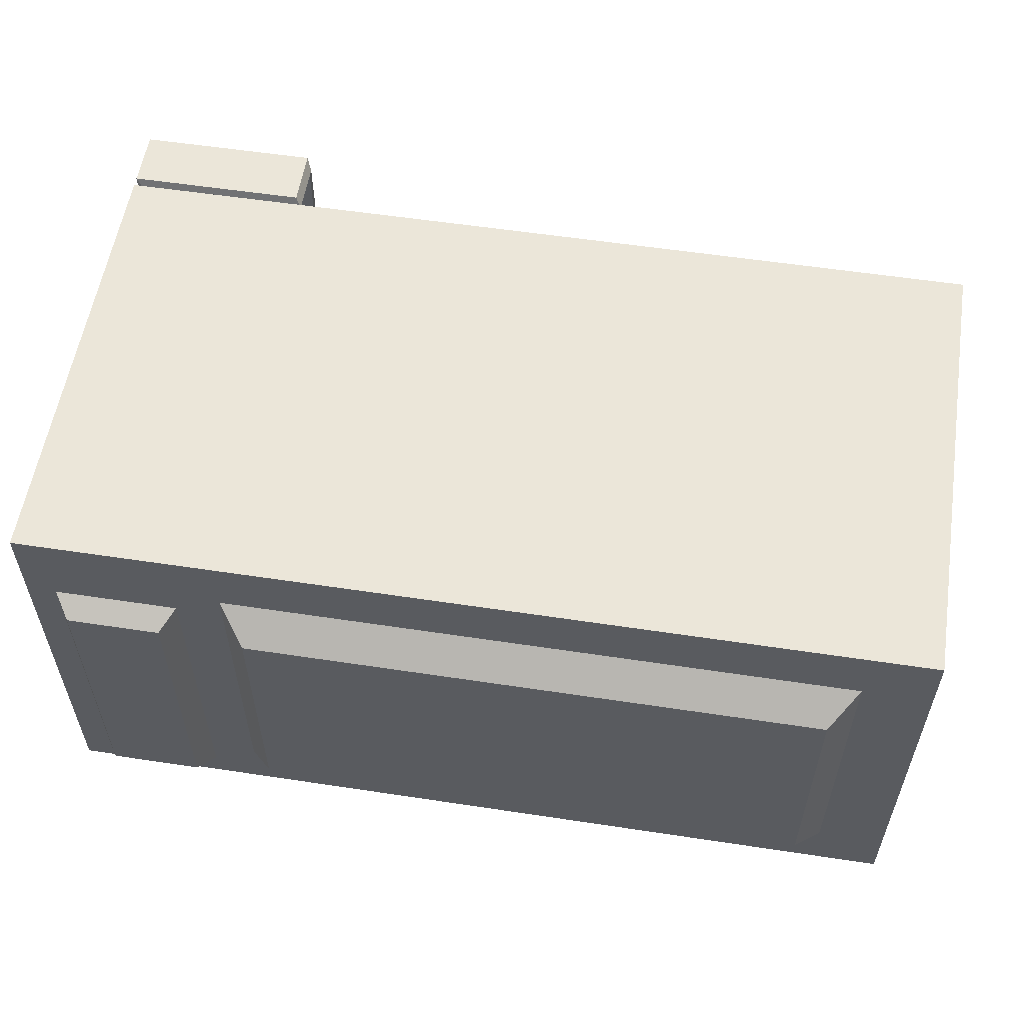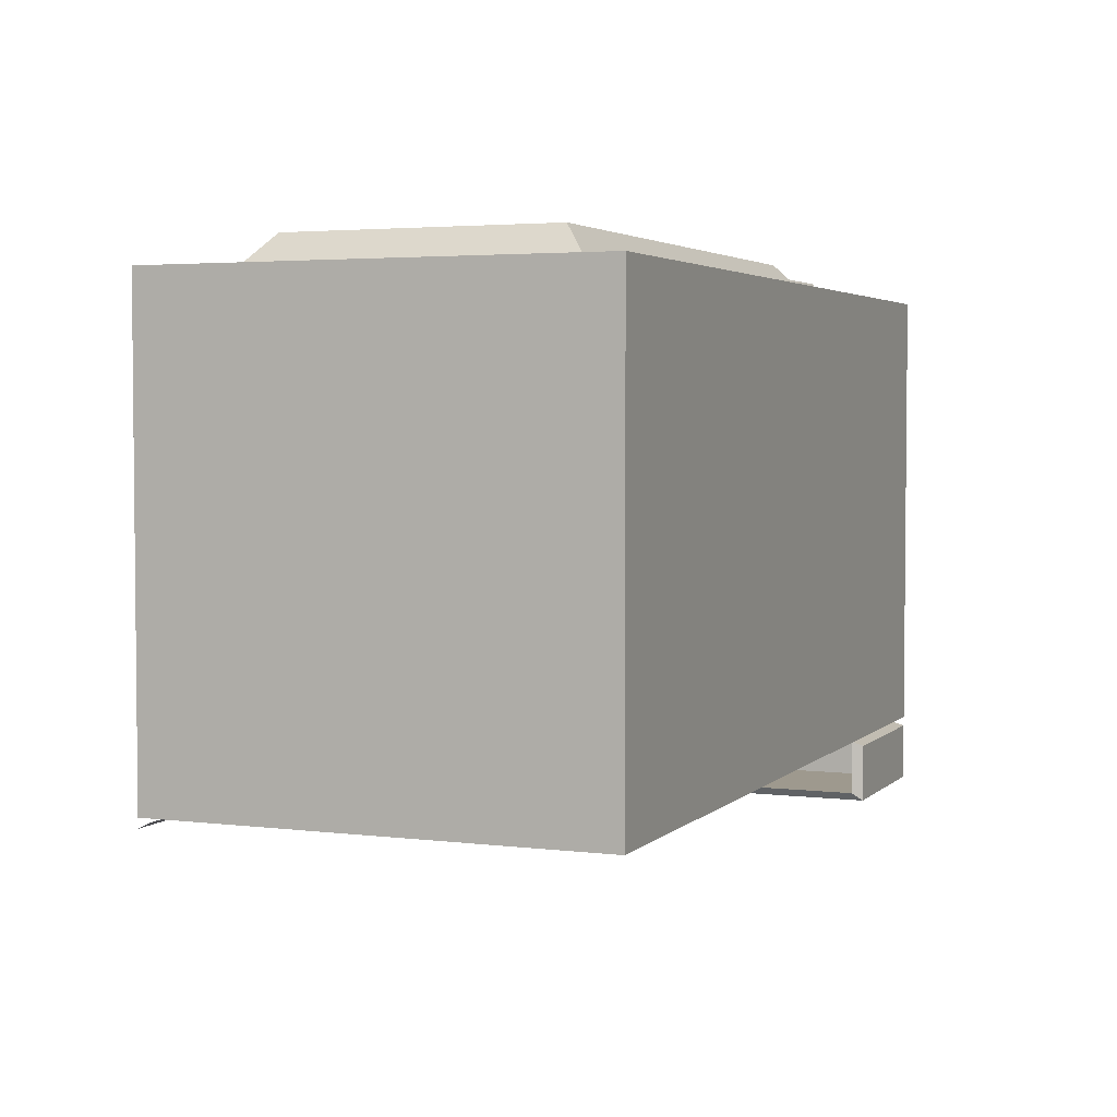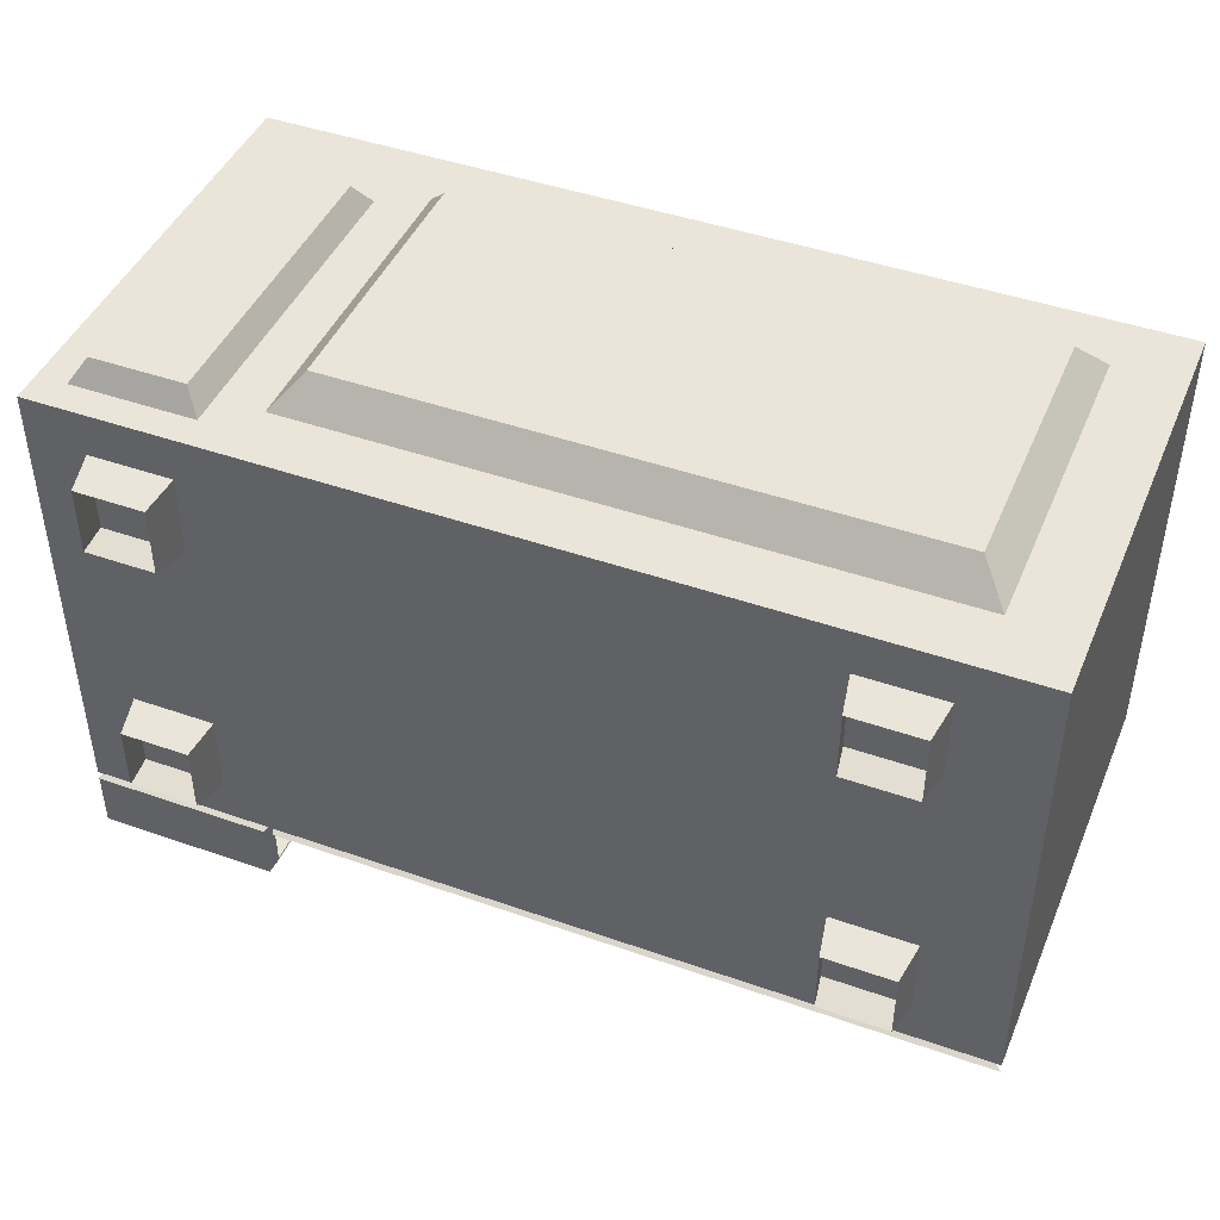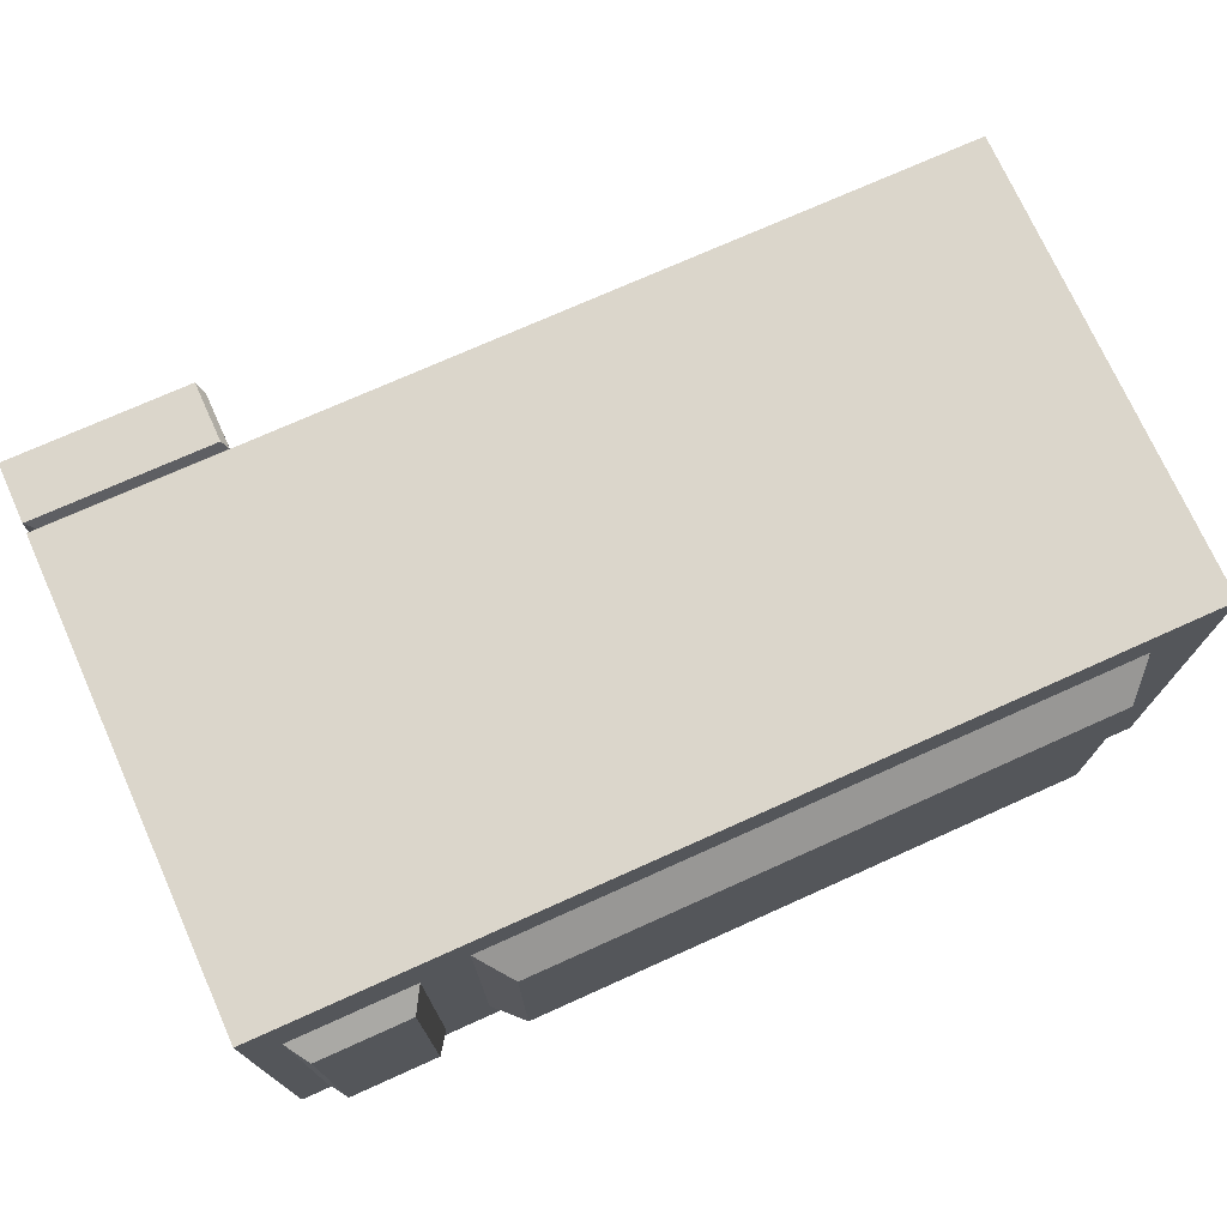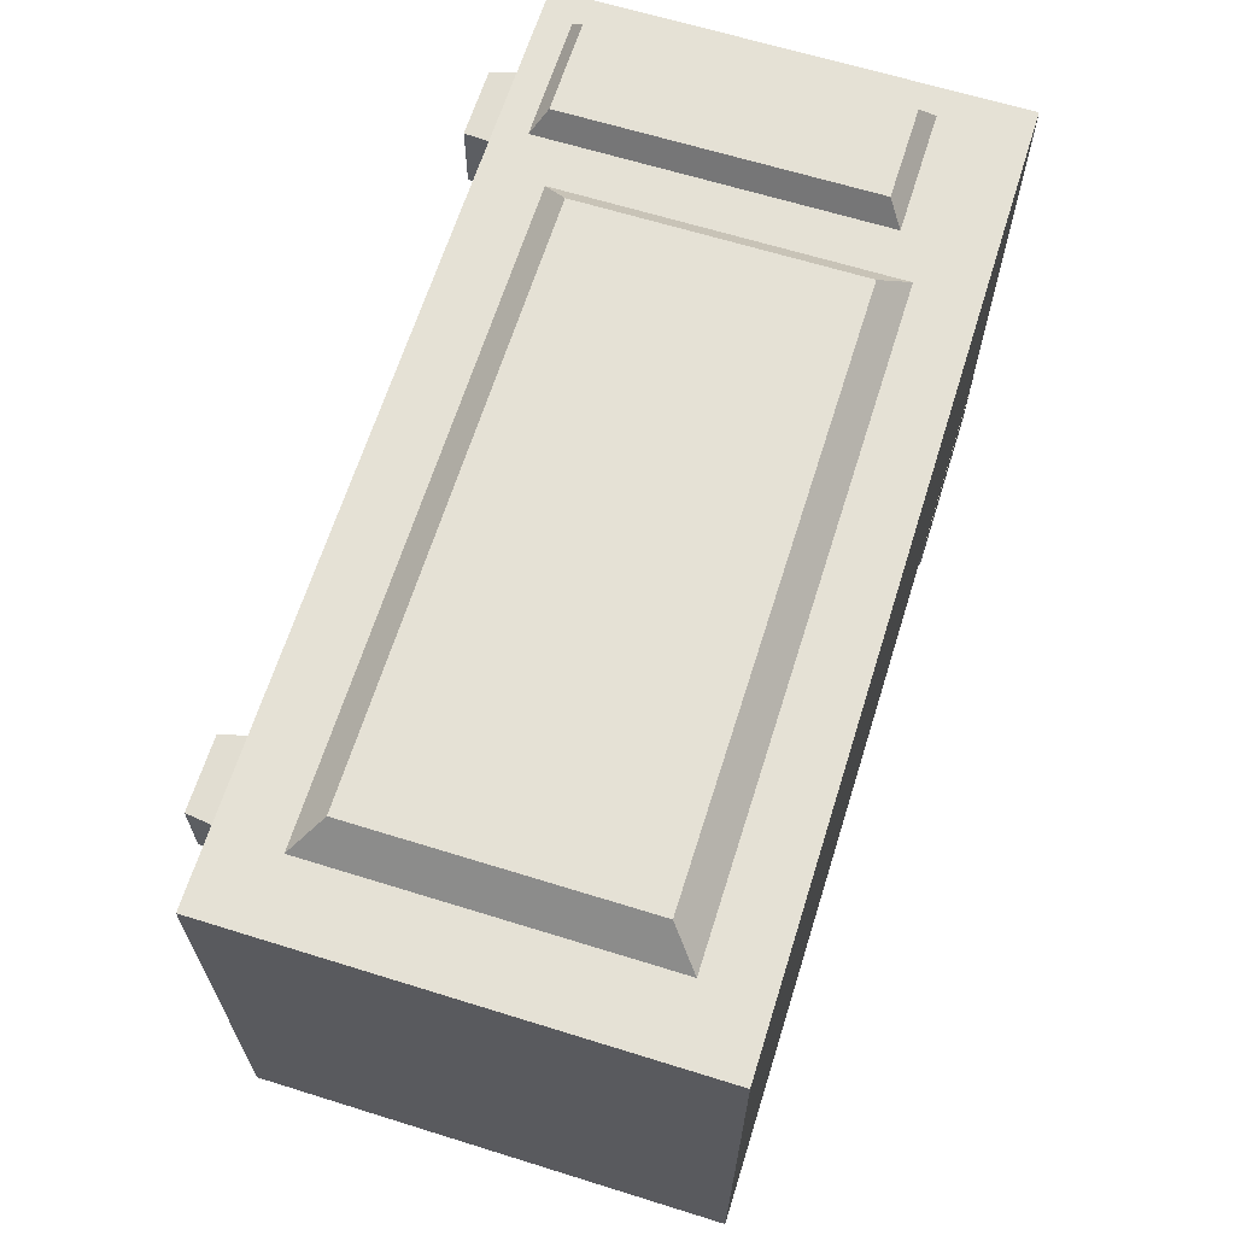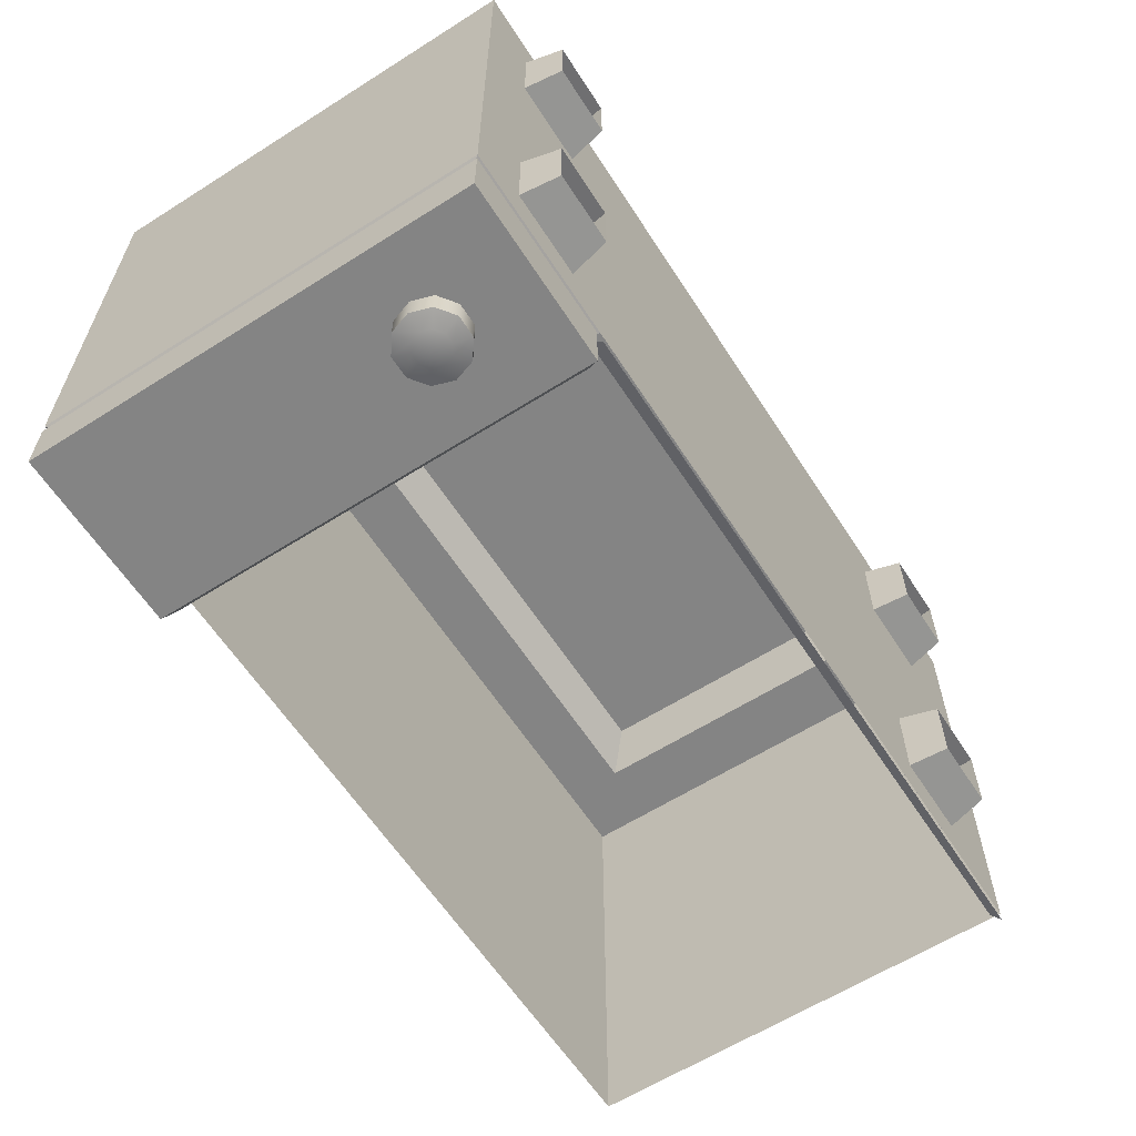
<metadata>
{"format":"obj","ext":"obj","renderer":"f3d","projection":"perspective","resolution":1024,"background":"white","views":[{"elev":56.7,"azim":-171.0,"up":"+Z"},{"elev":3.5,"azim":-67.6,"up":"+Y"},{"elev":44.7,"azim":-157.8,"up":"+Y"},{"elev":73.6,"azim":155.8,"up":"+Z"},{"elev":64.9,"azim":-72.6,"up":"+Y"},{"elev":-61.4,"azim":122.8,"up":"+Y"}]}
</metadata>
<code>
v 0.4174 -0.3188 -0.1052
v 0.402 -0.3204 -0.1164
v 0.4211 -0.3188 -0.1164
v 0.4079 -0.3188 -0.09827
v 0.4329 -0.3143 -0.094
v 0.4138 -0.3143 -0.08016
v 0.3903 -0.3143 -0.08016
v 0.3712 -0.3143 -0.094
v 0.3961 -0.3188 -0.09827
v 0.3866 -0.3188 -0.1052
v 0.3639 -0.3143 -0.1164
v 0.383 -0.3188 -0.1164
v 0.3866 -0.3188 -0.1276
v 0.3712 -0.3143 -0.1388
v 0.3903 -0.3143 -0.1526
v 0.4138 -0.3143 -0.1526
v 0.3961 -0.3188 -0.1345
v 0.4079 -0.3188 -0.1345
v 0.4329 -0.3143 -0.1388
v 0.4174 -0.3188 -0.1276
v 0.4401 -0.3143 -0.1164
v -0.3938 0.3464 0.1705
v 0.2468 0.3464 0.1705
v 0.2468 0.3464 -0.1283
v -0.3938 0.3464 -0.1283
v 0.5 -0.2214 -0.226
v 0.5 -0.2214 0.2682
v 0.5 -0.2869 0.2682
v 0.5 -0.2869 -0.226
v 0.5 -0.2214 0.2682
v 0.3013 -0.2214 0.2682
v 0.3013 -0.2869 0.2682
v 0.5 -0.2869 0.2682
v 0.296 0.3108 -0.226
v 0.296 -0.2106 -0.226
v -0.5 -0.2106 -0.226
v -0.5 0.3108 -0.226
v 0.5 0.3108 -0.226
v 0.5 -0.2106 -0.226
v 0.5 0.3108 0.2682
v 0.5 -0.2106 0.2682
v 0.5 -0.2106 -0.226
v 0.5 0.3108 -0.226
v 0.296 0.3108 0.2682
v 0.296 -0.2106 0.2682
v 0.5 -0.2106 0.2682
v 0.5 0.3108 0.2682
v -0.5 0.3108 0.2682
v -0.5 -0.2106 0.2682
v -0.5 0.3108 -0.226
v -0.5 -0.2106 -0.226
v -0.5 -0.2106 0.2682
v -0.5 0.3108 0.2682
v 0.5 -0.2869 -0.226
v 0.5 -0.2869 0.2682
v 0.3013 -0.2869 0.2682
v 0.3013 -0.2869 -0.226
v 0.4502 0.3358 0.1588
v 0.4502 0.3358 -0.1762
v 0.3458 0.3358 -0.1762
v 0.3458 0.3358 0.1588
v 0.5 -0.2214 -0.226
v 0.5 -0.2869 -0.226
v 0.3013 -0.2869 -0.226
v 0.3013 -0.2214 -0.226
v -0.5 -0.2214 -0.226
v -0.4912 -0.216 -0.2172
v 0.296 -0.216 -0.2135
v 0.2906 -0.2214 -0.226
v 0.5 -0.2214 -0.226
v 0.4912 -0.216 -0.2135
v 0.4912 -0.216 0.2557
v 0.5 -0.2214 0.2682
v 0.5 -0.2214 0.2682
v 0.4912 -0.216 0.2557
v 0.296 -0.216 0.2557
v 0.3013 -0.2214 0.2682
v 0.3013 -0.2214 0.2682
v 0.296 -0.216 0.2557
v 0.296 -0.2781 0.2557
v 0.3013 -0.2869 0.2682
v 0.5 -0.2106 0.2682
v 0.4912 -0.216 0.2557
v 0.4912 -0.216 -0.2135
v 0.5 -0.2106 -0.226
v 0.296 -0.2106 0.2682
v 0.296 -0.216 0.2557
v 0.4912 -0.216 0.2557
v 0.5 -0.2106 0.2682
v 0.3013 -0.2869 0.2682
v 0.296 -0.2781 0.2557
v 0.296 -0.2781 -0.2135
v 0.3013 -0.2869 -0.226
v 0.3013 -0.2214 -0.226
v 0.296 -0.216 -0.2135
v 0.4912 -0.216 -0.2135
v 0.5 -0.2214 -0.226
v 0.3013 -0.2869 -0.226
v 0.296 -0.2781 -0.2135
v 0.296 -0.216 -0.2135
v 0.3013 -0.2214 -0.226
v 0.5 -0.2106 -0.226
v 0.4912 -0.216 -0.2135
v 0.296 -0.216 -0.2135
v 0.296 -0.2106 -0.226
v -0.5 0.3108 -0.226
v -0.5 0.3108 0.2682
v -0.4244 0.3108 0.201
v -0.4244 0.3108 -0.1588
v -0.5 0.3108 0.2682
v 0.296 0.3108 0.2682
v 0.2773 0.3108 0.201
v -0.4244 0.3108 0.201
v 0.296 0.3108 0.2682
v 0.296 0.3108 -0.226
v 0.2773 0.3108 -0.1588
v 0.2773 0.3108 0.201
v 0.296 0.3108 -0.226
v -0.5 0.3108 -0.226
v -0.4244 0.3108 -0.1588
v 0.2773 0.3108 -0.1588
v -0.4244 0.3108 -0.1588
v -0.4244 0.3108 0.201
v -0.3938 0.3464 0.1705
v -0.3938 0.3464 -0.1283
v -0.4244 0.3108 0.201
v 0.2773 0.3108 0.201
v 0.2468 0.3464 0.1705
v -0.3938 0.3464 0.1705
v 0.2773 0.3108 0.201
v 0.2773 0.3108 -0.1588
v 0.2468 0.3464 -0.1283
v 0.2468 0.3464 0.1705
v 0.2773 0.3108 -0.1588
v -0.4244 0.3108 -0.1588
v -0.3938 0.3464 -0.1283
v 0.2468 0.3464 -0.1283
v 0.5 0.3108 0.2682
v 0.5 0.3108 -0.226
v 0.4666 0.3108 -0.1926
v 0.4666 0.3108 0.1752
v 0.5 0.3108 -0.226
v 0.296 0.3108 -0.226
v 0.3294 0.3108 -0.1926
v 0.4666 0.3108 -0.1926
v 0.296 0.3108 -0.226
v 0.296 0.3108 0.2682
v 0.3294 0.3108 0.1752
v 0.3294 0.3108 -0.1926
v 0.296 0.3108 0.2682
v 0.5 0.3108 0.2682
v 0.4666 0.3108 0.1752
v 0.3294 0.3108 0.1752
v 0.4666 0.3108 0.1752
v 0.4666 0.3108 -0.1926
v 0.4502 0.3358 -0.1762
v 0.4502 0.3358 0.1588
v 0.4666 0.3108 -0.1926
v 0.3294 0.3108 -0.1926
v 0.3458 0.3358 -0.1762
v 0.4502 0.3358 -0.1762
v 0.3294 0.3108 -0.1926
v 0.3294 0.3108 0.1752
v 0.3458 0.3358 0.1588
v 0.3458 0.3358 -0.1762
v 0.3294 0.3108 0.1752
v 0.4666 0.3108 0.1752
v 0.4502 0.3358 0.1588
v 0.3458 0.3358 0.1588
v 0.3496 0.2536 -0.2682
v 0.3404 0.2629 -0.2159
v 0.4362 0.2629 -0.2159
v 0.4269 0.2536 -0.2682
v 0.3496 0.1763 -0.2682
v 0.4269 0.1763 -0.2682
v 0.4362 0.1671 -0.2159
v 0.3404 0.1671 -0.2159
v 0.4269 0.2536 -0.2682
v 0.4362 0.2629 -0.2159
v 0.4362 0.1671 -0.2159
v 0.4269 0.1763 -0.2682
v 0.3404 0.2629 -0.2159
v 0.3496 0.2536 -0.2682
v 0.3496 0.1763 -0.2682
v 0.3404 0.1671 -0.2159
v 0.3496 -0.07762 -0.2682
v 0.3404 -0.06836 -0.2159
v 0.4362 -0.06836 -0.2159
v 0.4269 -0.07762 -0.2682
v 0.3496 -0.1549 -0.2682
v 0.4269 -0.1549 -0.2682
v 0.4362 -0.1642 -0.2159
v 0.3404 -0.1642 -0.2159
v 0.4269 -0.07762 -0.2682
v 0.4269 -0.1549 -0.2682
v 0.4362 -0.06836 -0.2159
v 0.4362 -0.1642 -0.2159
v 0.3404 -0.06836 -0.2159
v 0.3404 -0.1642 -0.2159
v 0.3496 -0.07762 -0.2682
v 0.3496 -0.1549 -0.2682
v -0.3979 -0.07762 -0.2682
v -0.4072 -0.06836 -0.2159
v -0.3113 -0.06836 -0.2159
v -0.3206 -0.07762 -0.2682
v -0.3979 -0.1549 -0.2682
v -0.3206 -0.1549 -0.2682
v -0.4072 -0.1642 -0.2159
v -0.3113 -0.1642 -0.2159
v -0.3206 -0.07762 -0.2682
v -0.3113 -0.06836 -0.2159
v -0.3113 -0.1642 -0.2159
v -0.3206 -0.1549 -0.2682
v -0.4072 -0.06836 -0.2159
v -0.3979 -0.07762 -0.2682
v -0.3979 -0.1549 -0.2682
v -0.4072 -0.1642 -0.2159
v -0.3979 0.2536 -0.2682
v -0.4072 0.2629 -0.2159
v -0.3113 0.2629 -0.2159
v -0.3206 0.2536 -0.2682
v -0.3979 0.1763 -0.2682
v -0.3206 0.1763 -0.2682
v -0.3113 0.1671 -0.2159
v -0.4072 0.1671 -0.2159
v -0.3206 0.2536 -0.2682
v -0.3113 0.2629 -0.2159
v -0.3113 0.1671 -0.2159
v -0.3206 0.1763 -0.2682
v -0.4072 0.2629 -0.2159
v -0.3979 0.2536 -0.2682
v -0.3979 0.1763 -0.2682
v -0.4072 0.1671 -0.2159
v 0.4401 -0.2833 -0.1164
v 0.4329 -0.2833 -0.094
v 0.4329 -0.3143 -0.094
v 0.4401 -0.3143 -0.1164
v 0.4329 -0.2833 -0.1388
v 0.4138 -0.2833 -0.1526
v 0.4329 -0.3143 -0.1388
v 0.4138 -0.3143 -0.1526
v 0.4138 -0.3143 -0.08016
v 0.4138 -0.2833 -0.08016
v 0.3903 -0.3143 -0.08016
v 0.3903 -0.2833 -0.08016
v 0.3712 -0.3143 -0.094
v 0.3639 -0.3143 -0.1164
v 0.3712 -0.2833 -0.094
v 0.3639 -0.2833 -0.1164
v 0.3712 -0.2833 -0.1388
v 0.3712 -0.3143 -0.1388
v 0.3903 -0.3143 -0.1526
v 0.3903 -0.2833 -0.1526
v 0.4138 -0.3143 -0.1526
v 0.4138 -0.2833 -0.1526
f 4 2 1
f 1 2 3
f 5 1 3
f 6 4 1
f 6 1 5
f 7 4 6
f 7 9 4
f 8 9 7
f 9 2 4
f 8 10 9
f 10 2 9
f 11 10 8
f 11 12 10
f 12 2 10
f 14 13 12
f 13 2 12
f 14 12 11
f 15 13 14
f 15 17 13
f 16 17 15
f 17 2 13
f 16 18 17
f 18 2 17
f 19 18 16
f 19 20 18
f 20 2 18
f 19 3 20
f 3 2 20
f 19 21 3
f 5 3 21
f 22 23 24
f 22 24 25
f 26 27 28
f 26 28 29
f 30 31 32
f 30 32 33
f 38 35 34
f 34 35 36
f 34 36 37
f 38 39 35
f 40 41 42
f 40 42 43
f 48 45 44
f 44 45 46
f 44 46 47
f 48 49 45
f 50 51 52
f 50 52 53
f 54 55 56
f 54 56 57
f 58 59 60
f 58 60 61
f 62 63 64
f 62 64 65
f 66 67 68
f 66 68 69
f 70 71 72
f 70 72 73
f 74 75 76
f 74 76 77
f 78 79 80
f 78 80 81
f 82 83 84
f 82 84 85
f 86 87 88
f 86 88 89
f 90 91 92
f 90 92 93
f 94 95 96
f 94 96 97
f 98 99 100
f 98 100 101
f 102 103 104
f 102 104 105
f 106 107 108
f 106 108 109
f 110 111 112
f 110 112 113
f 114 115 116
f 114 116 117
f 118 119 120
f 118 120 121
f 122 123 124
f 122 124 125
f 126 127 128
f 126 128 129
f 130 131 132
f 130 132 133
f 134 135 136
f 134 136 137
f 138 139 140
f 138 140 141
f 142 143 144
f 142 144 145
f 146 147 148
f 146 148 149
f 150 151 152
f 150 152 153
f 154 155 156
f 154 156 157
f 158 159 160
f 158 160 161
f 162 163 164
f 162 164 165
f 166 167 168
f 166 168 169
f 170 171 172
f 170 172 173
f 174 175 176
f 174 176 177
f 178 179 180
f 178 180 181
f 182 183 184
f 182 184 185
f 186 187 188
f 186 188 189
f 190 191 192
f 190 192 193
f 194 197 195
f 194 196 197
f 198 201 199
f 198 200 201
f 202 203 204
f 202 204 205
f 206 207 209
f 206 209 208
f 210 211 212
f 210 212 213
f 214 215 216
f 214 216 217
f 218 219 220
f 218 220 221
f 222 223 224
f 222 224 225
f 226 227 228
f 226 228 229
f 230 231 232
f 230 232 233
f 234 235 236
f 234 236 237
f 238 234 237
f 239 238 240
f 238 237 240
f 239 240 241
f 235 242 236
f 235 243 242
f 243 244 242
f 243 245 244
f 245 246 244
f 248 247 246
f 245 248 246
f 248 249 247
f 249 251 247
f 249 250 251
f 250 252 251
f 250 253 252
f 253 254 252
f 253 255 254

</code>
